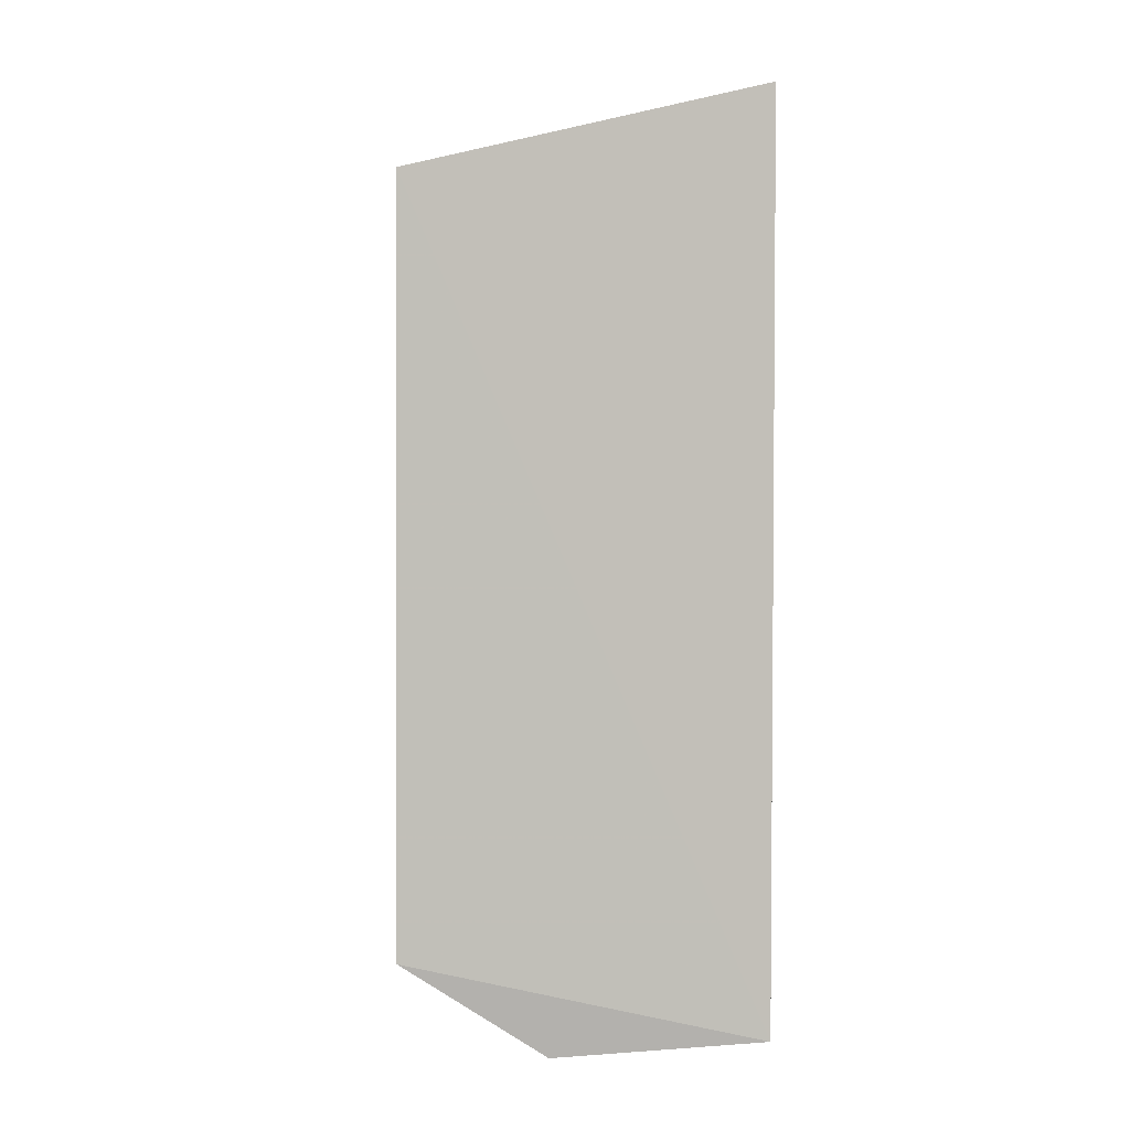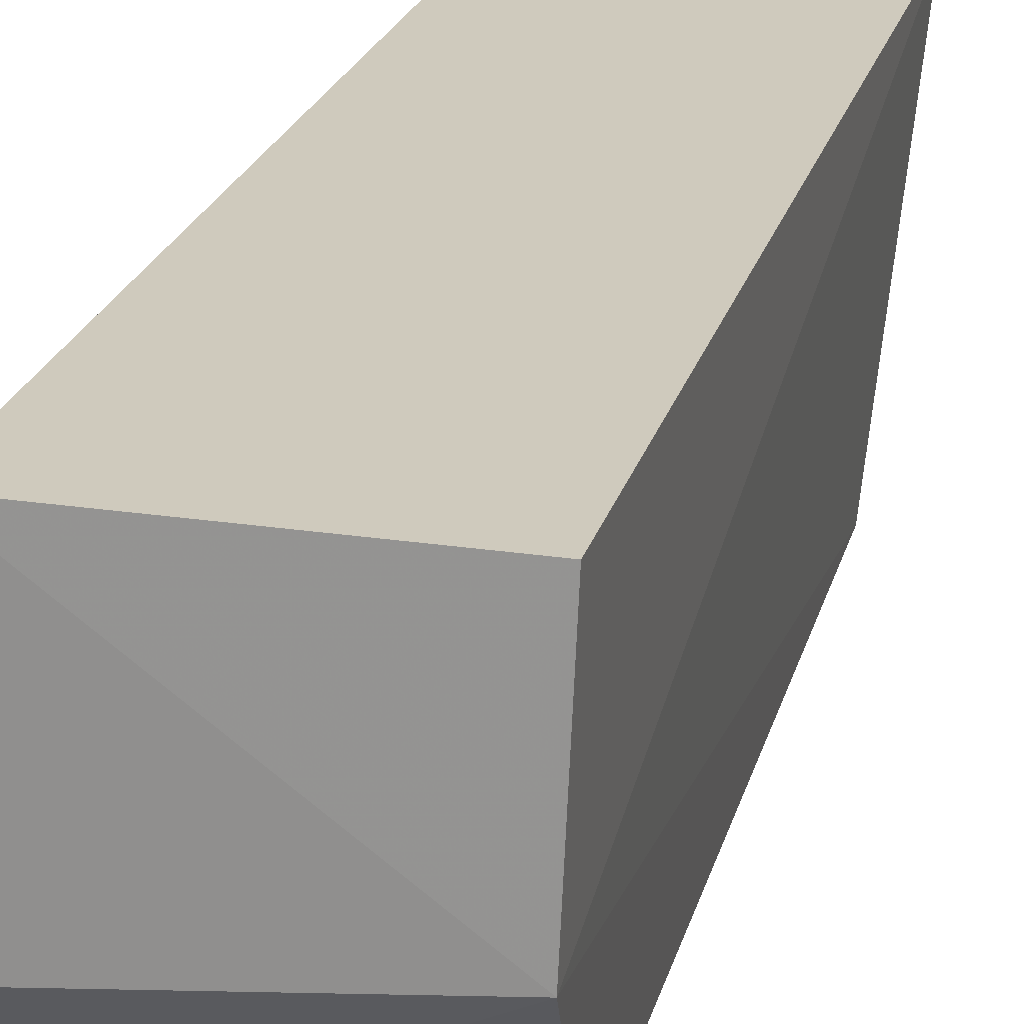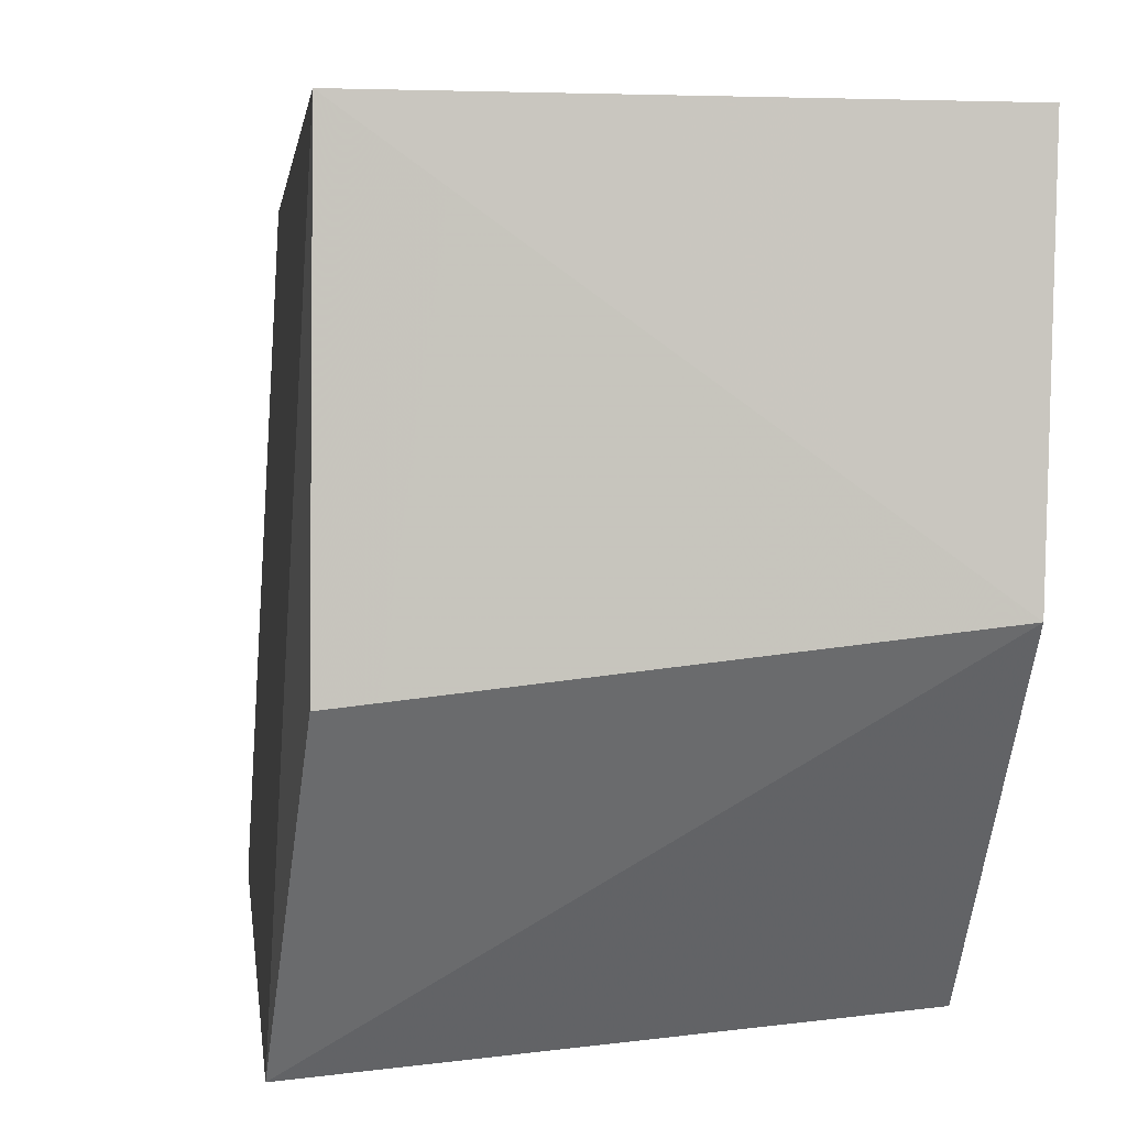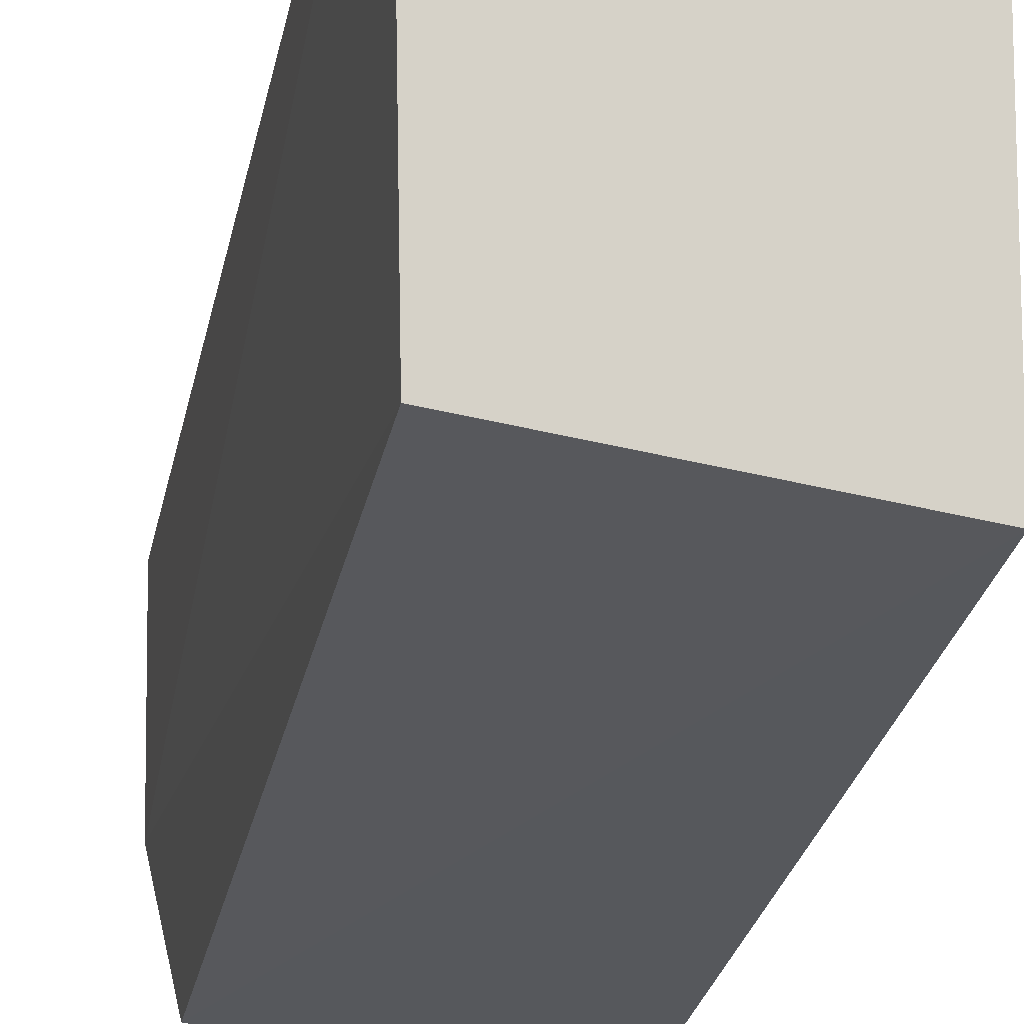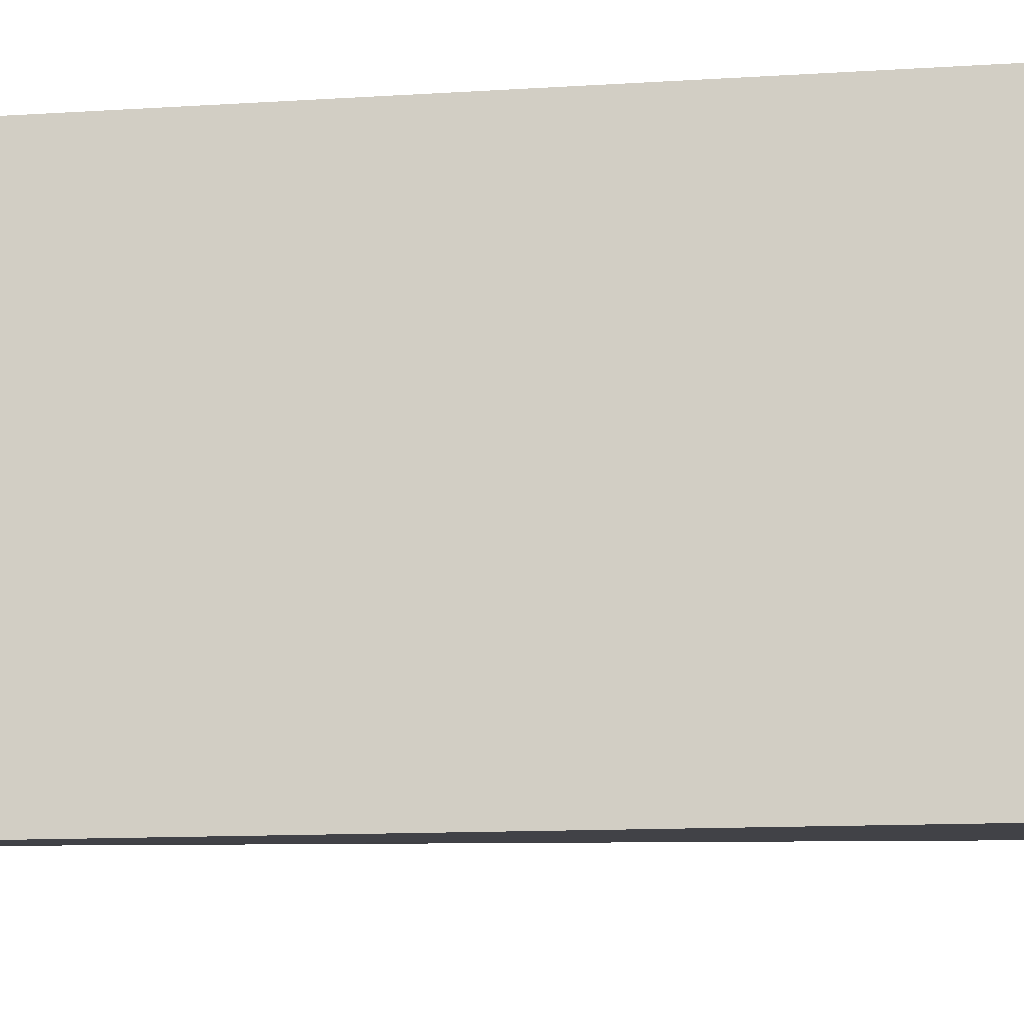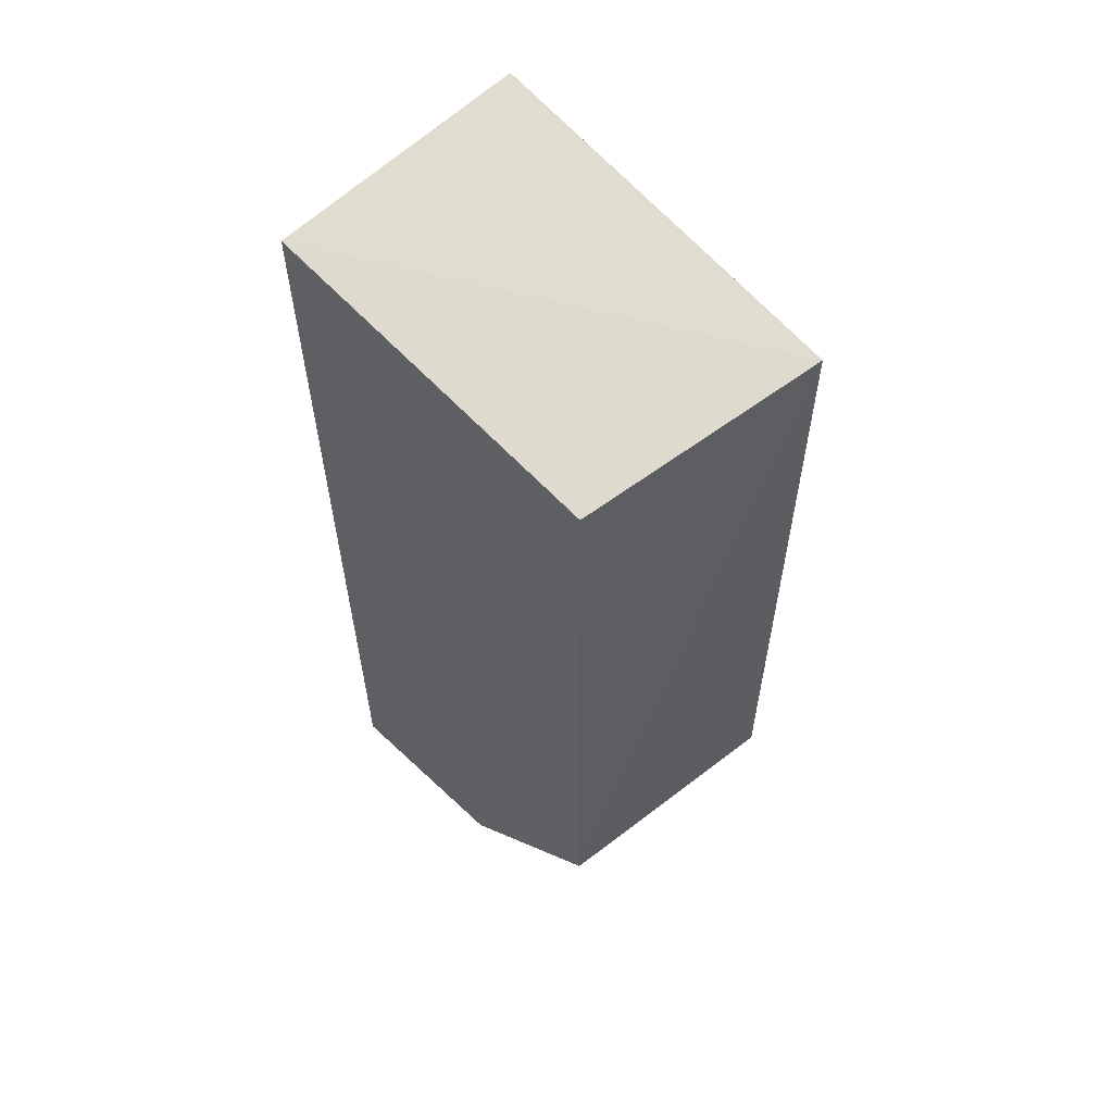
<metadata>
{"format":"obj","ext":"obj","renderer":"f3d","projection":"perspective","resolution":1024,"background":"white","views":[{"elev":3.4,"azim":-99.3,"up":"+Y"},{"elev":22.6,"azim":14.0,"up":"+Z"},{"elev":1.9,"azim":-4.6,"up":"+Z"},{"elev":-26.8,"azim":168.9,"up":"+Z"},{"elev":-12.0,"azim":-80.7,"up":"+Z"},{"elev":59.2,"azim":135.4,"up":"+Y"}]}
</metadata>
<code>
v -0.03801 -0.02628 -0.01738
v -0.03839 -0.02676 -0.02798
v -0.03794 0.02634 -0.01727
v -0.05313 0.02651 -0.01718
v -0.05325 -0.02648 -0.01718
v -0.0542 0.02129 -0.03791
v -0.03927 0.02128 -0.0361
v -0.05417 -0.02096 -0.03809
v -0.05334 -0.02676 -0.02972
v -0.03919 -0.02018 -0.03671
f 1 2 3
f 5 2 1
f 5 1 3
f 5 3 4
f 6 4 3
f 6 5 4
f 7 6 3
f 7 3 2
f 8 5 6
f 9 8 2
f 9 2 5
f 9 5 8
f 10 7 2
f 10 2 8
f 10 8 6
f 10 6 7

</code>
